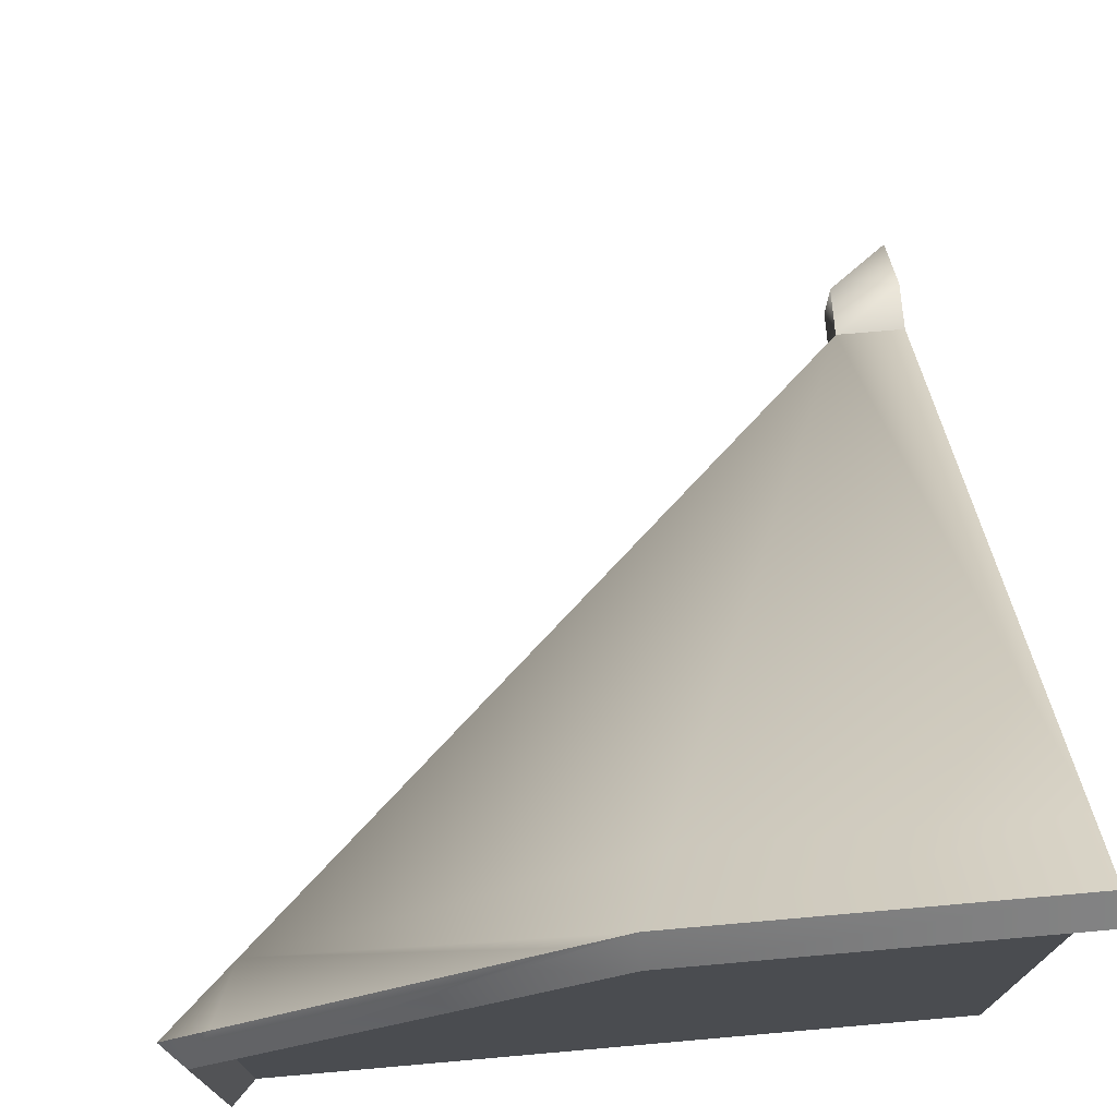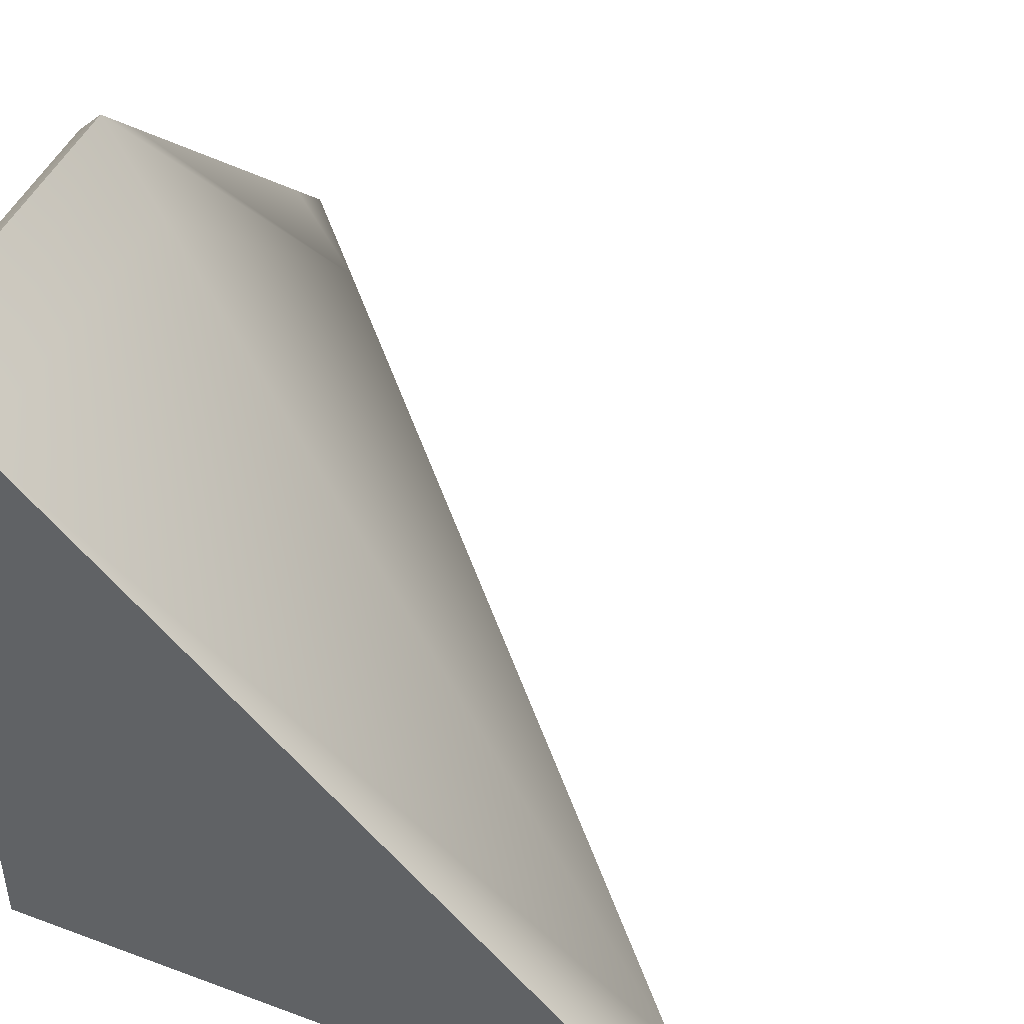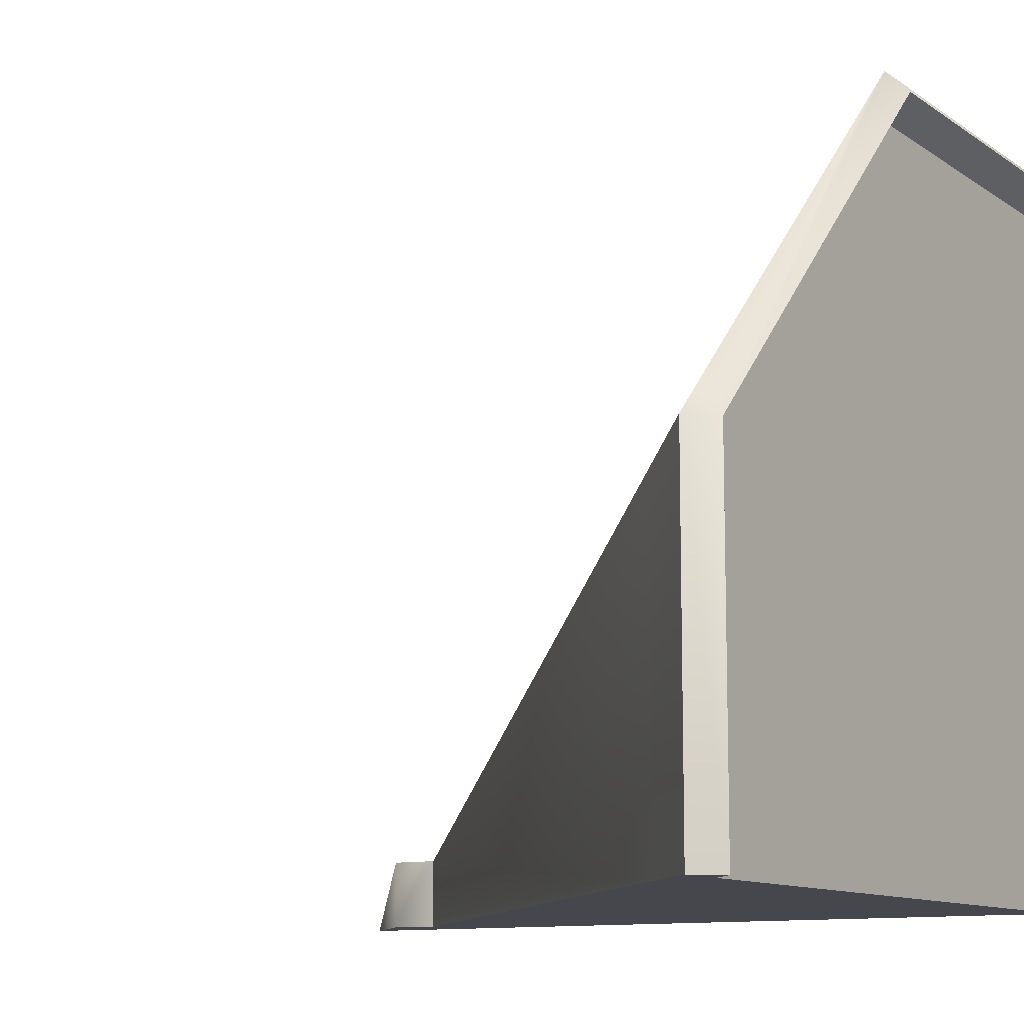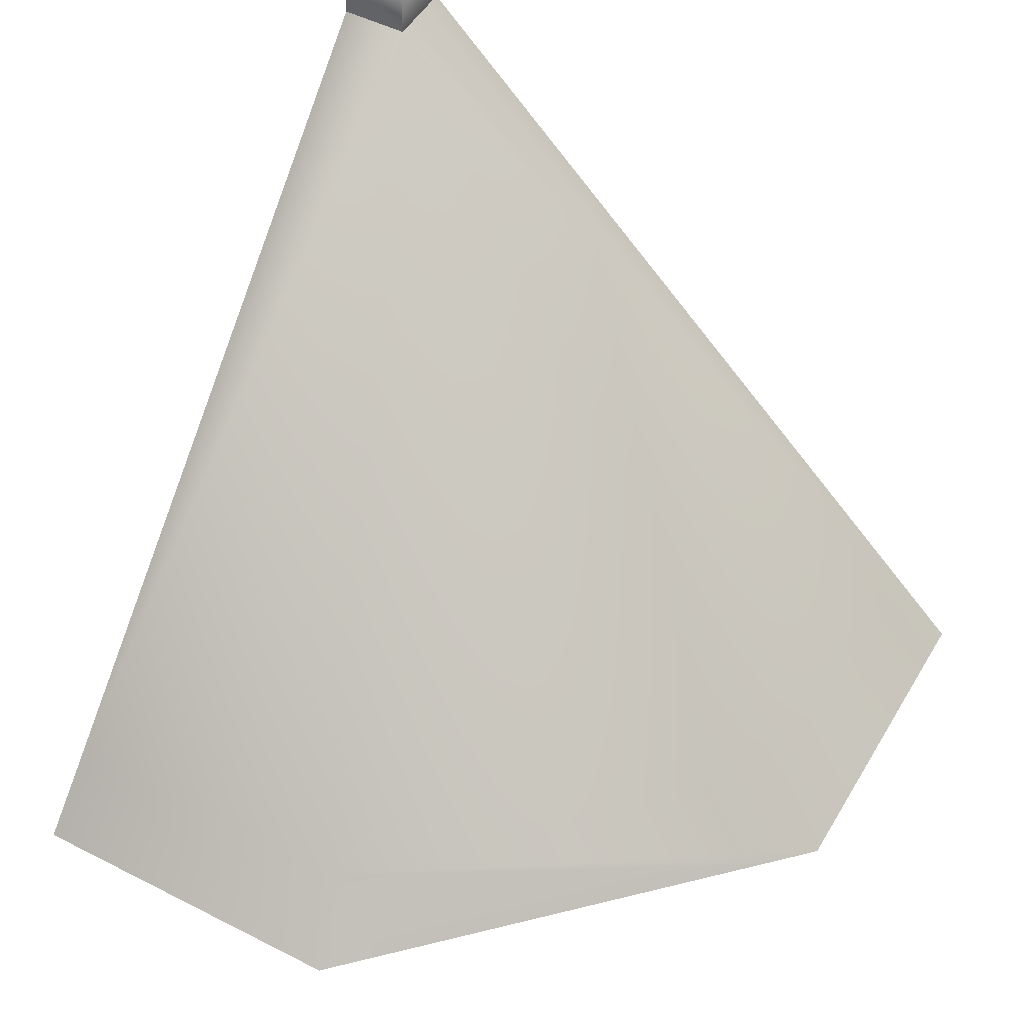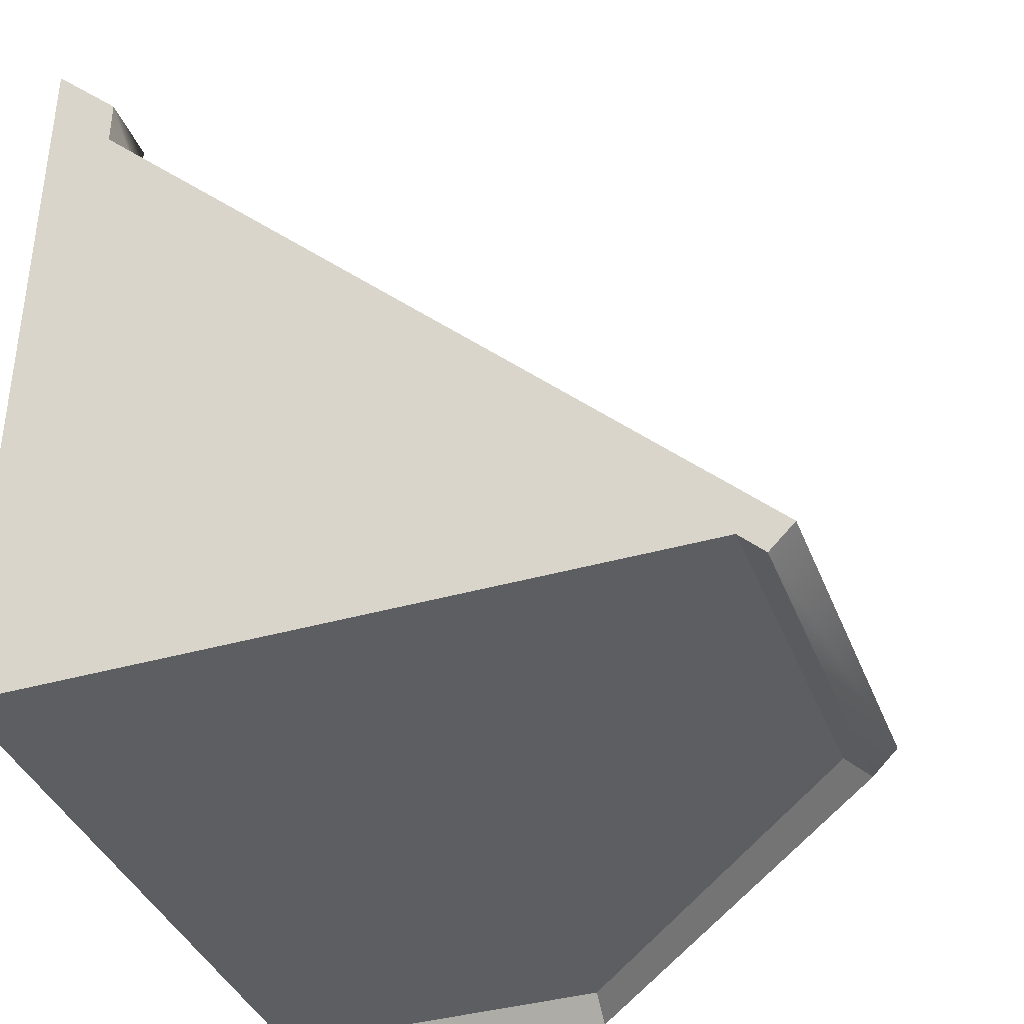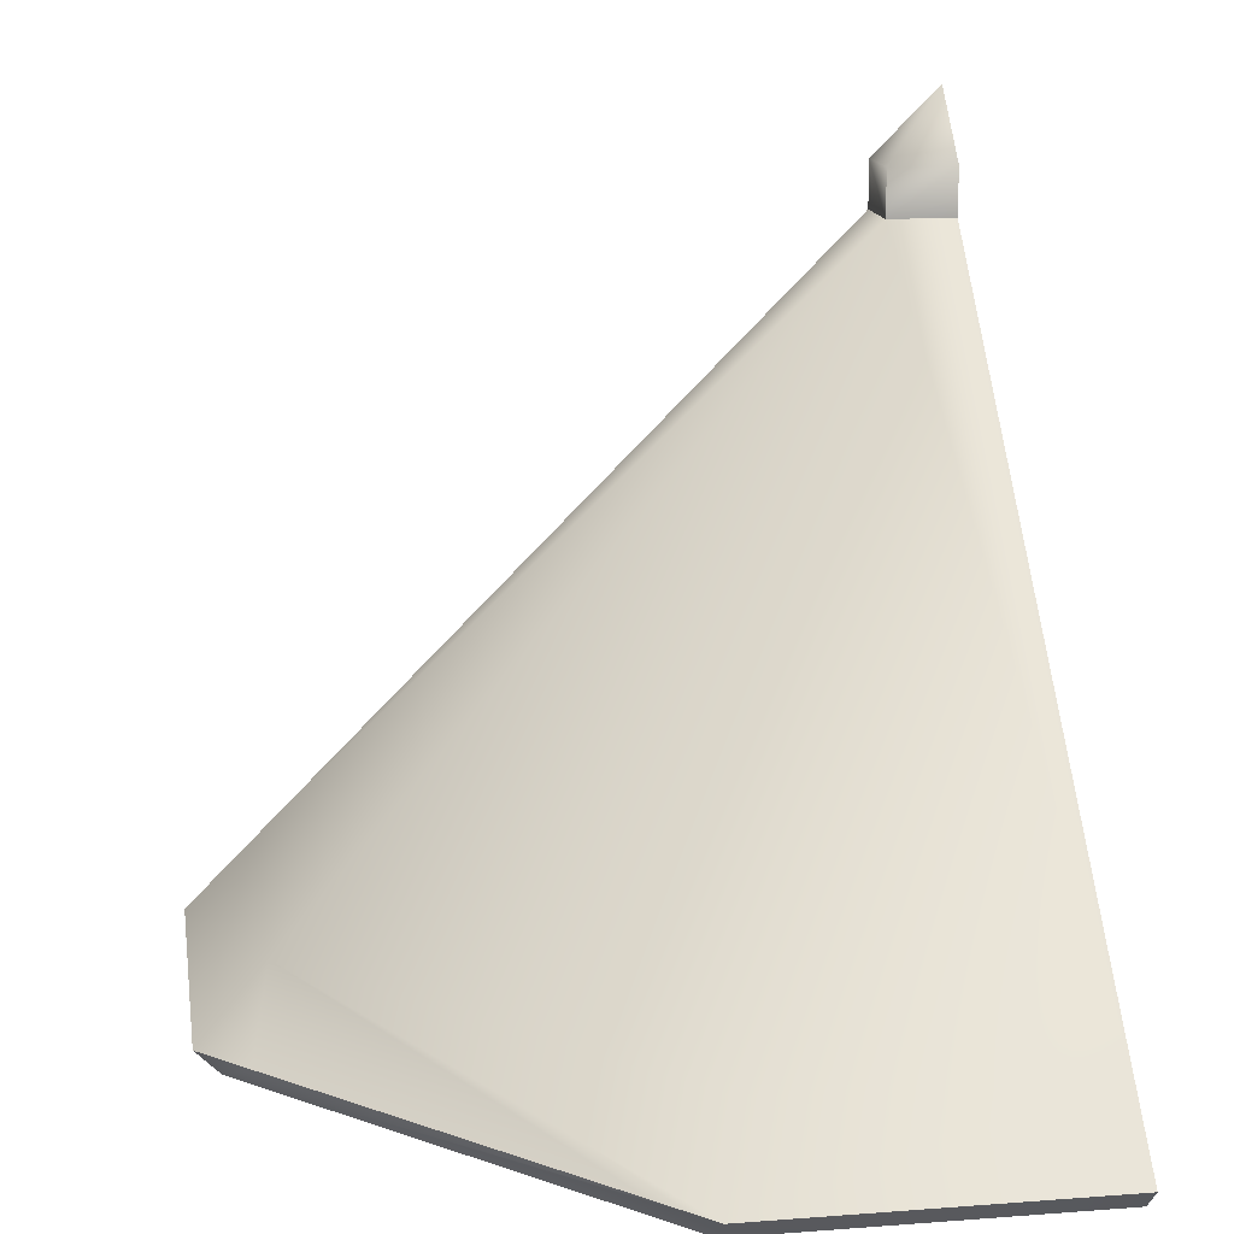
<metadata>
{"format":"obj","ext":"obj","renderer":"f3d","projection":"perspective","resolution":1024,"background":"white","views":[{"elev":74.4,"azim":-5.0,"up":"+Z"},{"elev":46.0,"azim":113.1,"up":"+Z"},{"elev":-11.0,"azim":-57.8,"up":"+Z"},{"elev":49.3,"azim":-60.5,"up":"+Y"},{"elev":-38.2,"azim":-160.0,"up":"+Y"},{"elev":15.5,"azim":-9.0,"up":"+Y"}]}
</metadata>
<code>
g roof-high-corner-round
v -0.5354 -0.03536 -0.5 1 1 1
v -0.5 0 -0.5 1 1 1
v -0.5707 -3.61e-16 -0.5 1 1 1
v -0.4707 0.1 -0.5 1 1 1
v 0.5 0 -0.5 1 1 1
v 0.4 0.9707 -0.5 1 1 1
v 0.5 1.141 -0.5 1 1 1
v 0.4 1.041 -0.5 1 1 1
v 0.5 0 0.5 1 1 1
v 5.775e-15 0 0.5 1 1 1
v -0.5 0 -1.444e-15 1 1 1
v 0.5 1.041 -0.4 1 1 1
v 0.5 0.9707 -0.4 1 1 1
v 0.5 0.1 0.4707 1 1 1
v 0.5 -3.61e-16 0.5707 1 1 1
v 0.5 -0.03536 0.5354 1 1 1
v 6.353e-14 -0.03536 0.5354 1 1 1
v 6.064e-14 -3.61e-16 0.5707 1 1 1
v -0.5354 -0.03536 -1.444e-15 1 1 1
v -0.5707 -3.61e-16 -1.444e-15 1 1 1
v -0.07071 -1.805e-16 0.5 1 1 1
v -0.5 -1.805e-16 0.07071 1 1 1
v 0.5 1.041 -0.4 1 1 1
v 0.4 1.041 -0.4 1 1 1
v 0.4 1.041 -0.5 1 1 1
v 0.4 0.9707 -0.4 1 1 1
v 0.04121 0.1 0.4707 1 1 1
v -0.4707 0.1 -0.04121 1 1 1
v 0.5 0.9707 -0.4 1 1 1
v 0.4 0.9707 -0.5 1 1 1
v -0.4707 0.1 -0.5 1 1 1
v 0.5 0.1 0.4707 1 1 1
v -0.5707 -3.61e-16 0 1 1 1
v -0.4707 0.1 -0.04121 1 1 1
v 0 -3.61e-16 0.5707 1 1 1
v 0.04121 0.1 0.4707 1 1 1
v -0.07071 -1.805e-16 0.5 1 1 1
v -0.5 -1.805e-16 0.07071 1 1 1
f 3 2 1
f 2 3 4
f 2 4 5
f 5 4 6
f 5 6 7
f 7 6 8
f 10 5 9
f 5 10 2
f 2 10 11
f 12 5 7
f 5 12 13
f 5 13 9
f 9 13 14
f 9 14 15
f 9 15 16
f 15 17 16
f 17 15 18
f 10 16 17
f 16 10 9
f 11 1 2
f 1 11 19
f 20 1 19
f 1 20 3
f 18 19 17
f 19 18 21
f 19 21 22
f 19 22 20
f 10 19 11
f 19 10 17
f 7 24 23
f 24 7 25
f 28 27 26
f 23 26 29
f 26 23 24
f 31 26 30
f 26 31 28
f 26 25 30
f 25 26 24
f 26 32 29
f 32 26 27
f 33 4 3
f 4 33 34
f 14 35 15
f 35 14 36
f 34 35 36
f 35 34 37
f 37 34 38
f 38 34 33
g roof-high-corner-round
f 3 2 1
f 2 3 4
f 2 4 5
f 5 4 6
f 5 6 7
f 7 6 8
f 10 5 9
f 5 10 2
f 2 10 11
f 12 5 7
f 5 12 13
f 5 13 9
f 9 13 14
f 9 14 15
f 9 15 16
f 15 17 16
f 17 15 18
f 10 16 17
f 16 10 9
f 11 1 2
f 1 11 19
f 20 1 19
f 1 20 3
f 18 19 17
f 19 18 21
f 19 21 22
f 19 22 20
f 10 19 11
f 19 10 17
f 7 24 23
f 24 7 25
f 28 27 26
f 23 26 29
f 26 23 24
f 31 26 30
f 26 31 28
f 26 25 30
f 25 26 24
f 26 32 29
f 32 26 27
f 33 4 3
f 4 33 34
f 14 35 15
f 35 14 36
f 34 35 36
f 35 34 37
f 37 34 38
f 38 34 33

</code>
